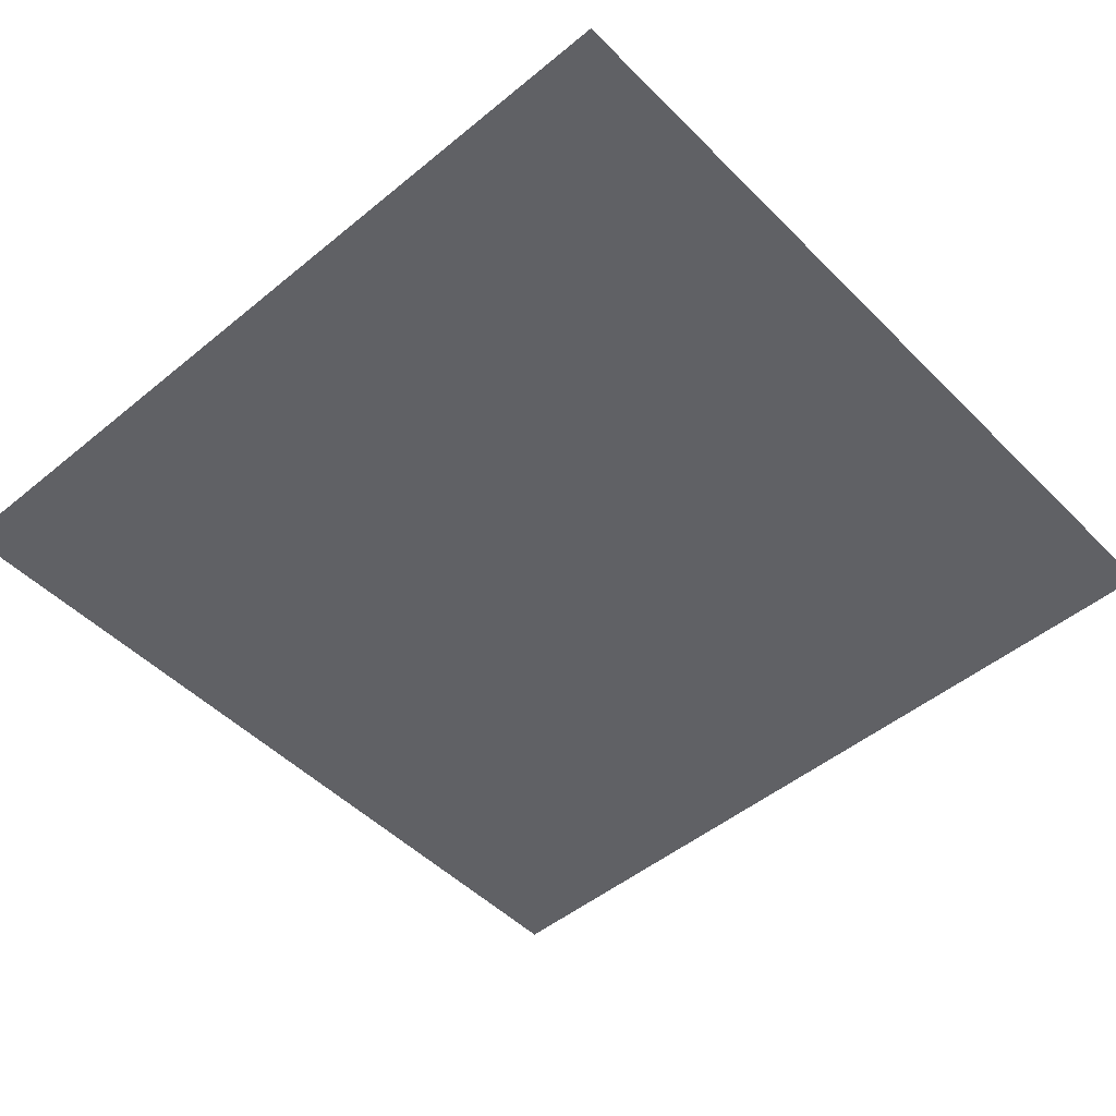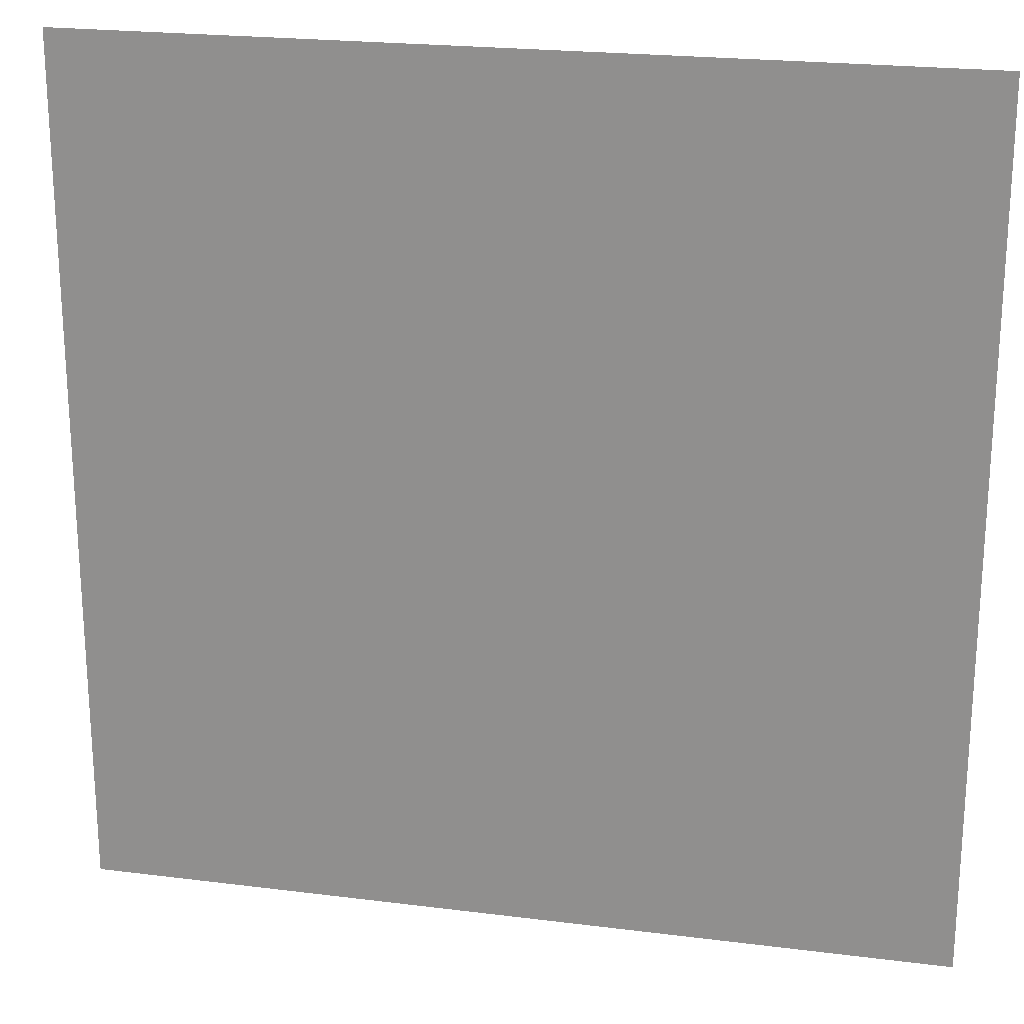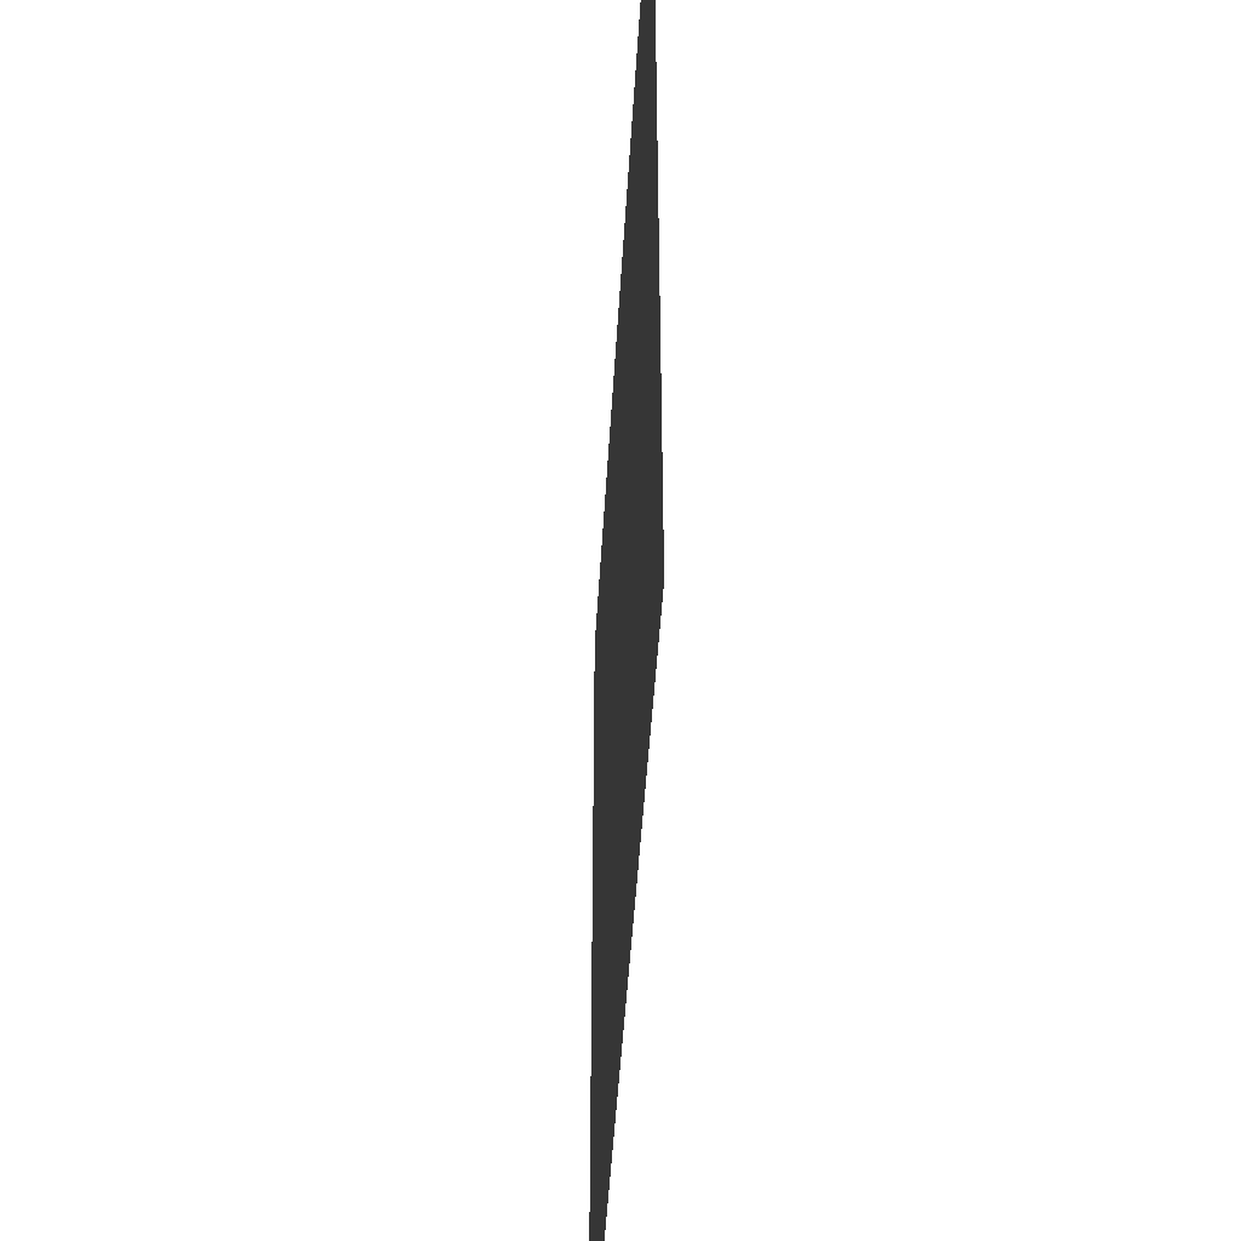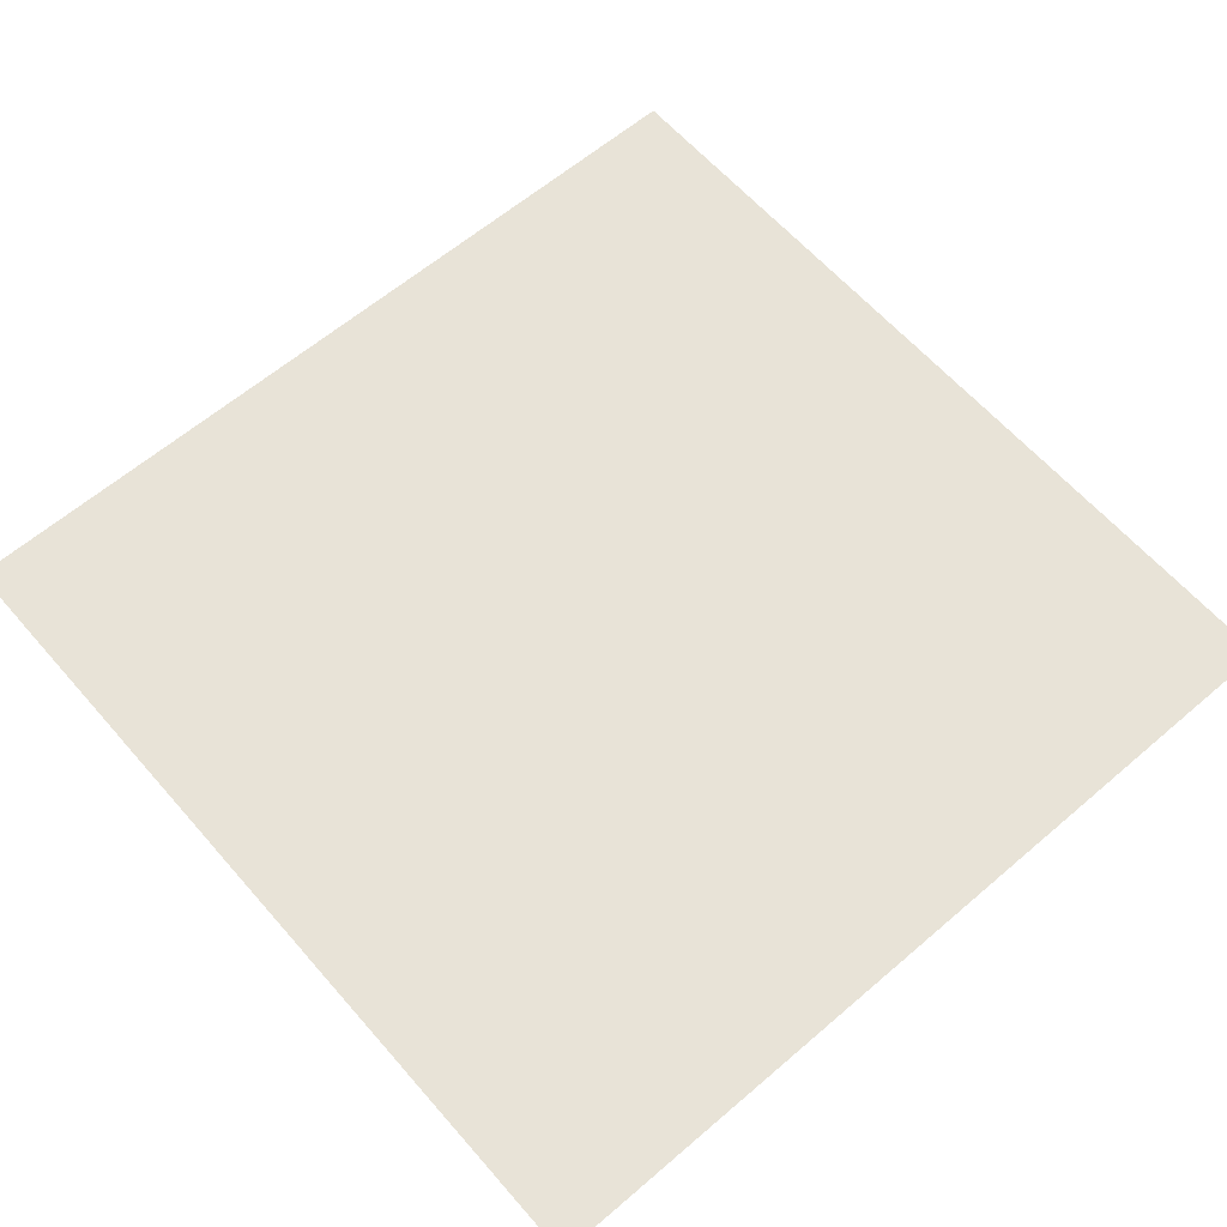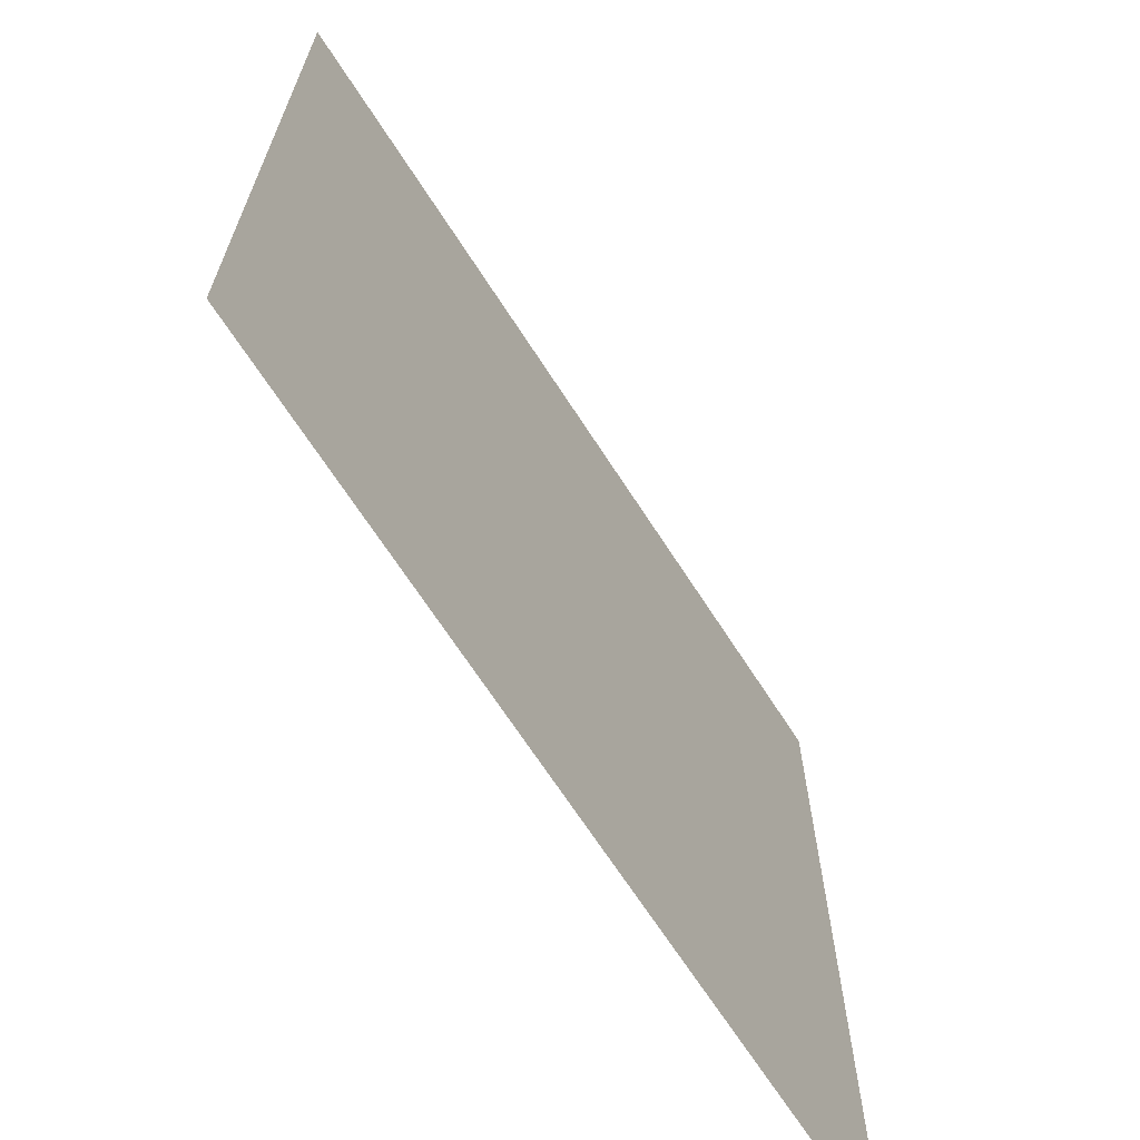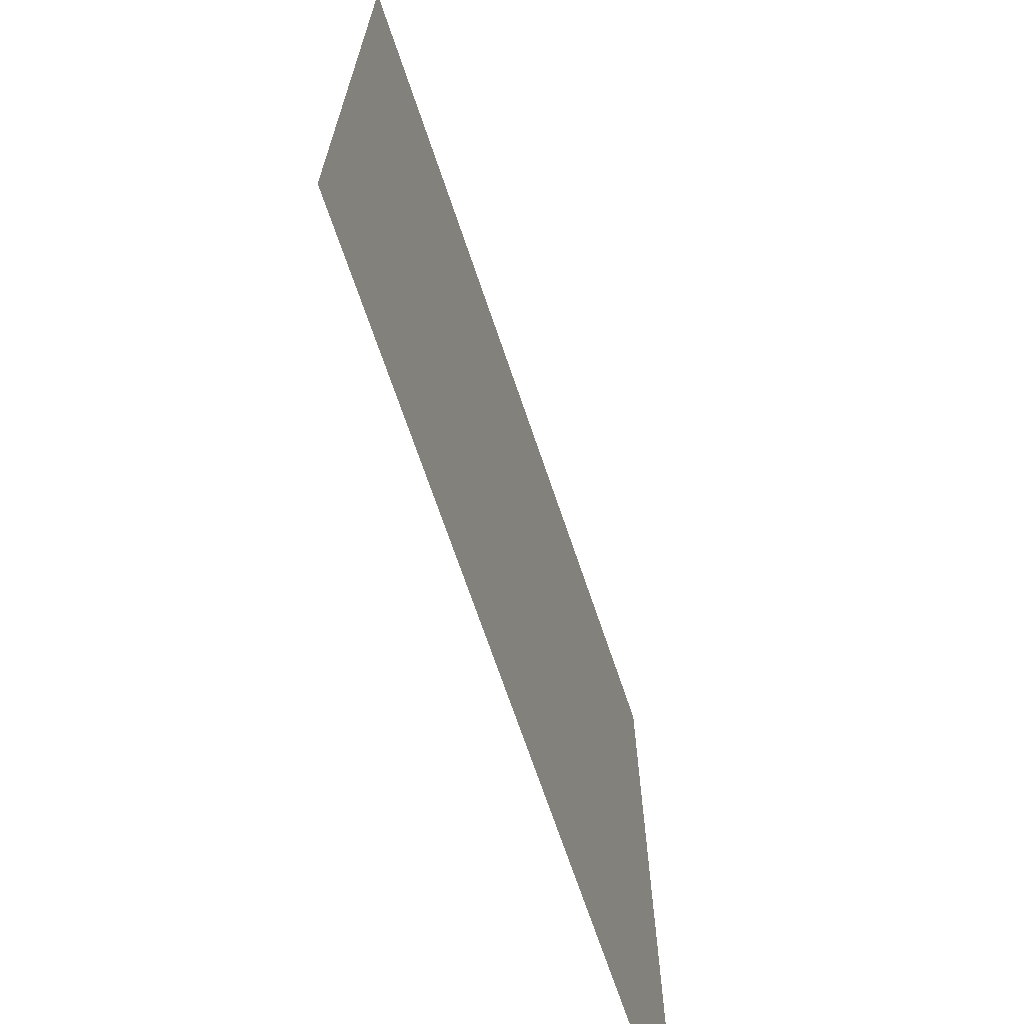
<metadata>
{"format":"obj","ext":"obj","renderer":"f3d","projection":"perspective","resolution":1024,"background":"white","views":[{"elev":-49.2,"azim":-137.7,"up":"+Z"},{"elev":21.9,"azim":-167.5,"up":"+Y"},{"elev":-47.2,"azim":-93.3,"up":"+Y"},{"elev":62.0,"azim":139.0,"up":"+Z"},{"elev":-68.0,"azim":122.8,"up":"+Y"},{"elev":-69.7,"azim":108.7,"up":"+Y"}]}
</metadata>
<code>
o Plane
v 3.675 3.675 0
v -3.675 3.675 0
v 3.675 -3.675 0
v -3.675 -3.675 0
f 2 3 1
f 2 4 3

</code>
